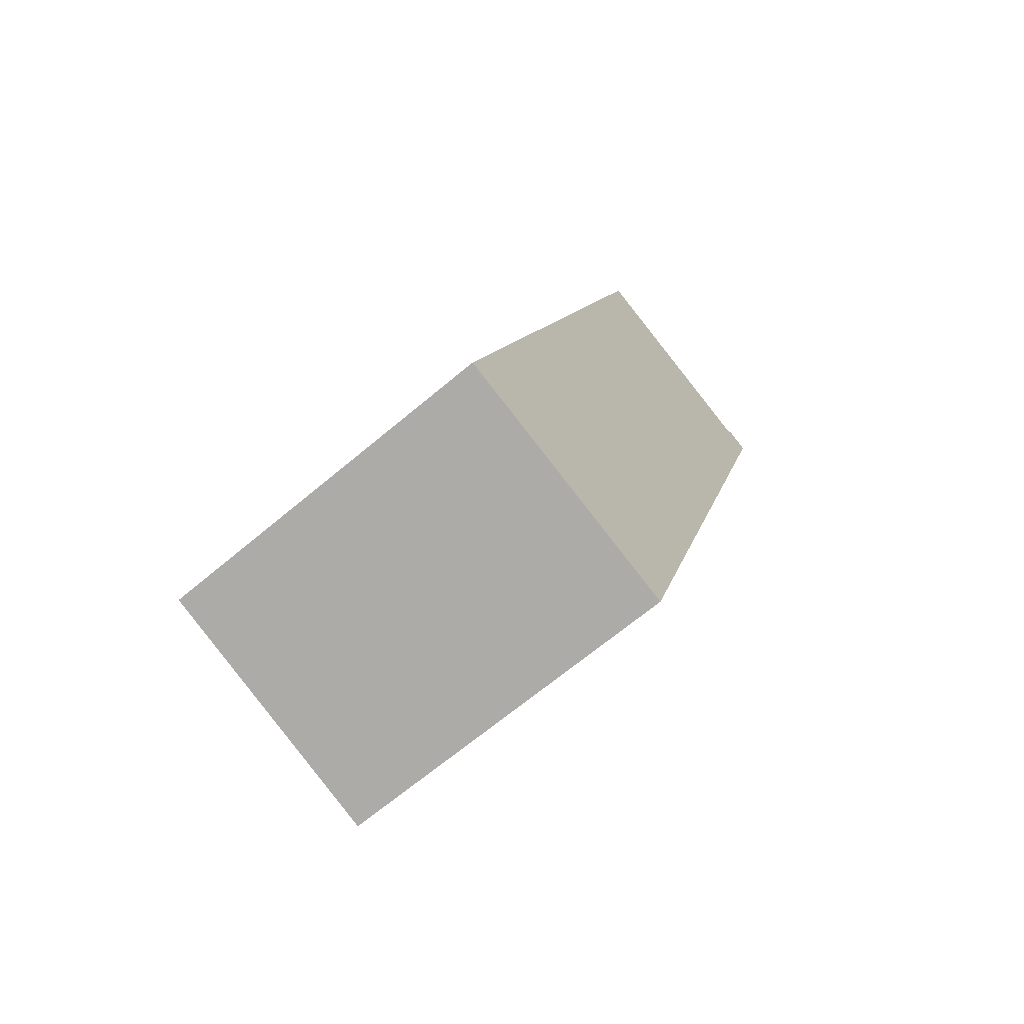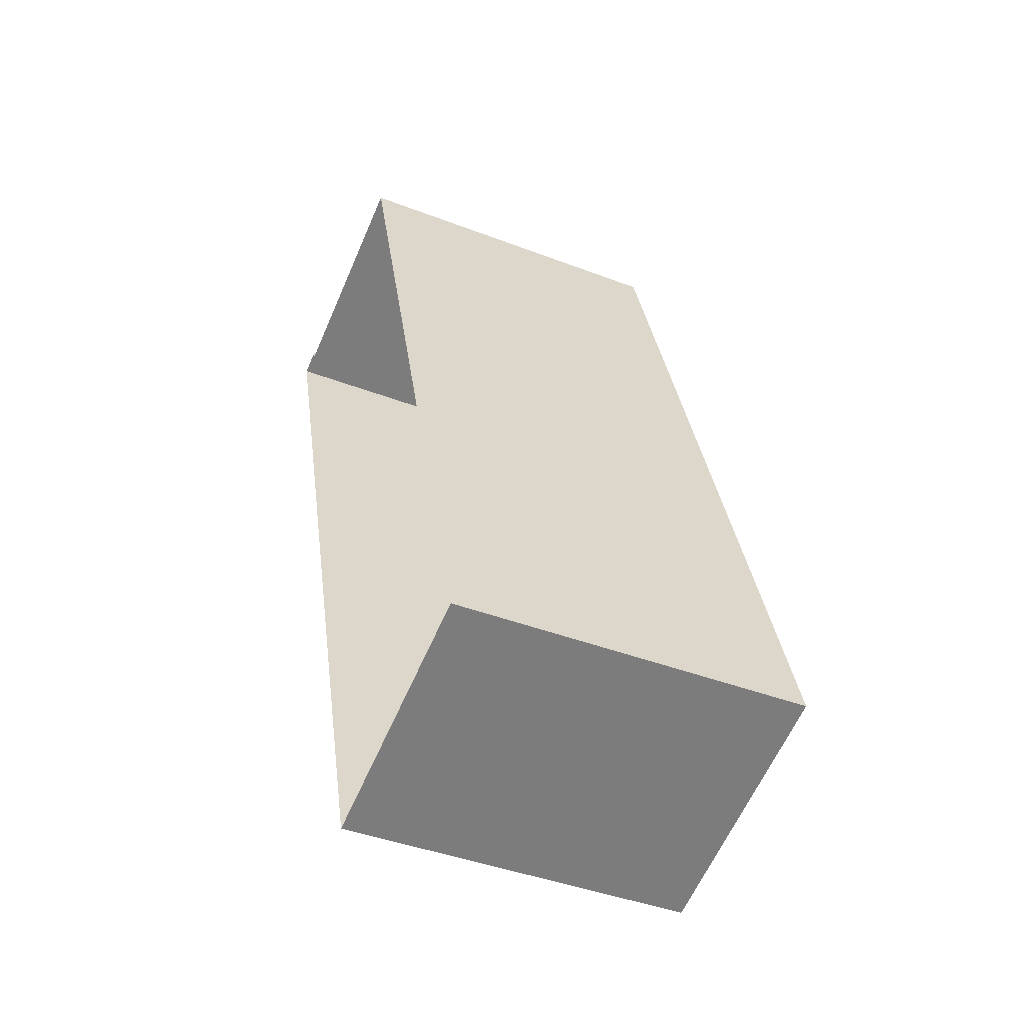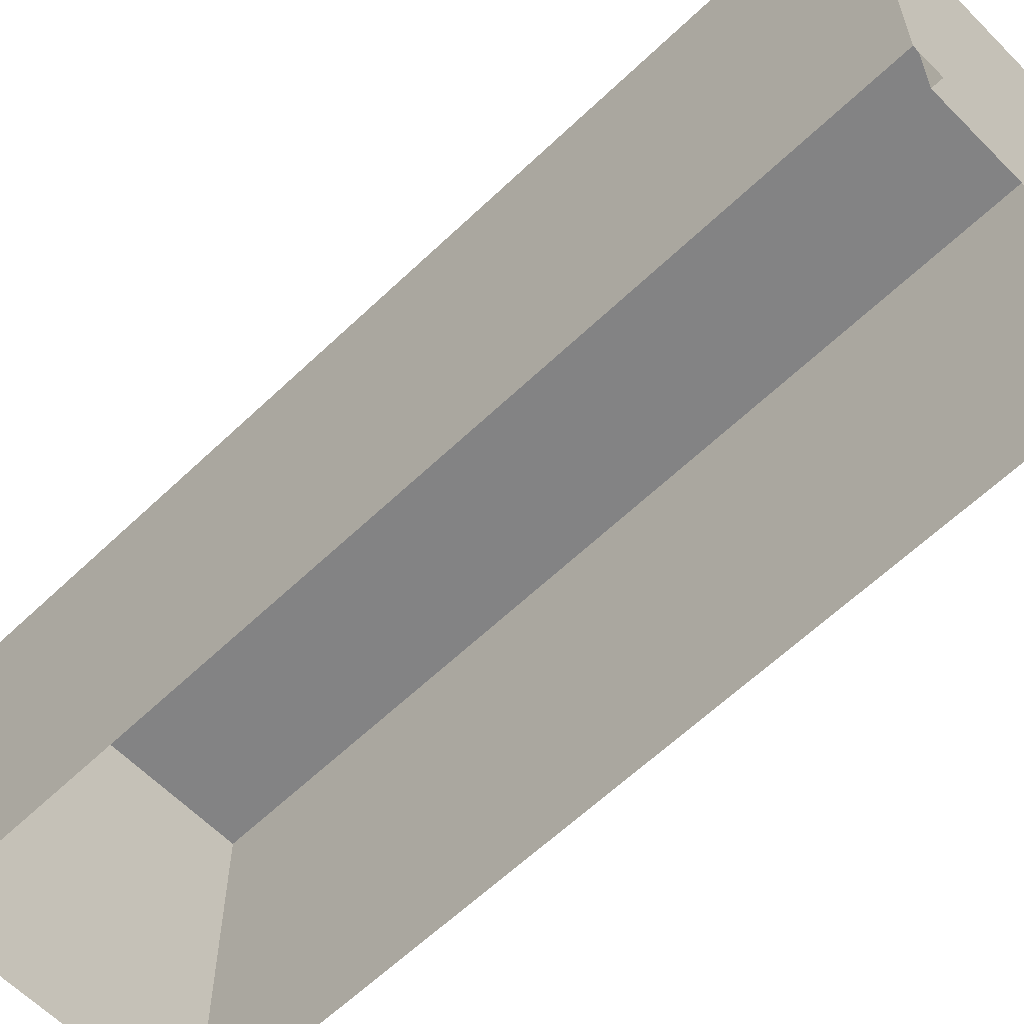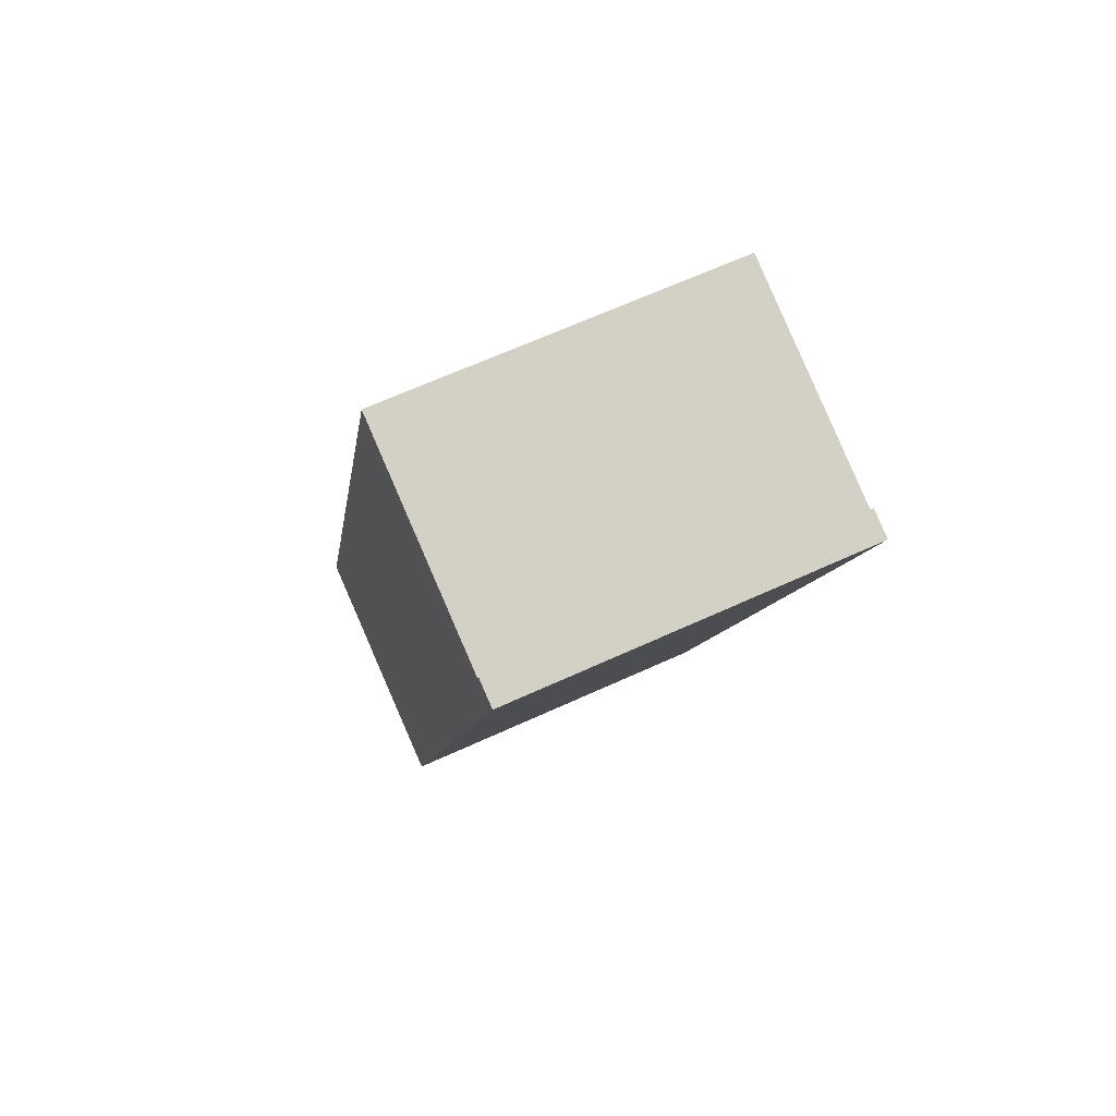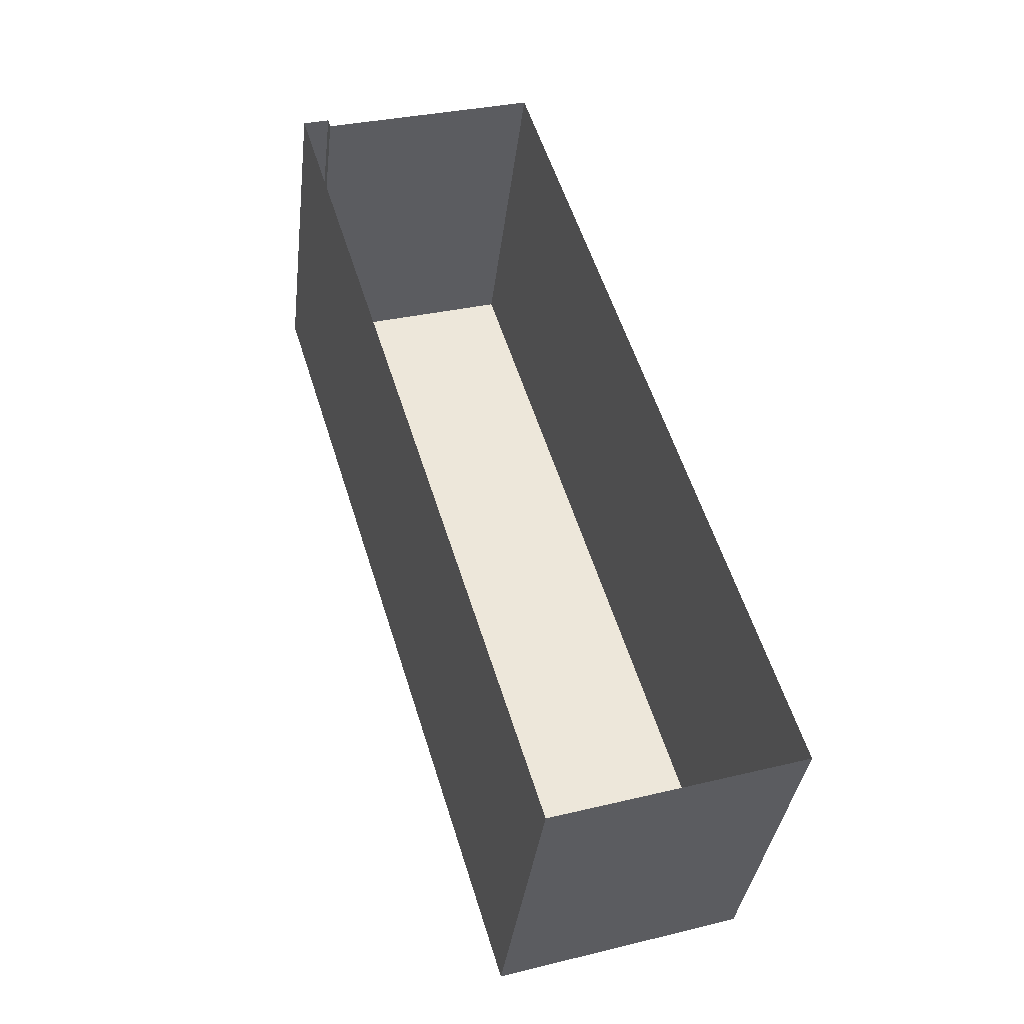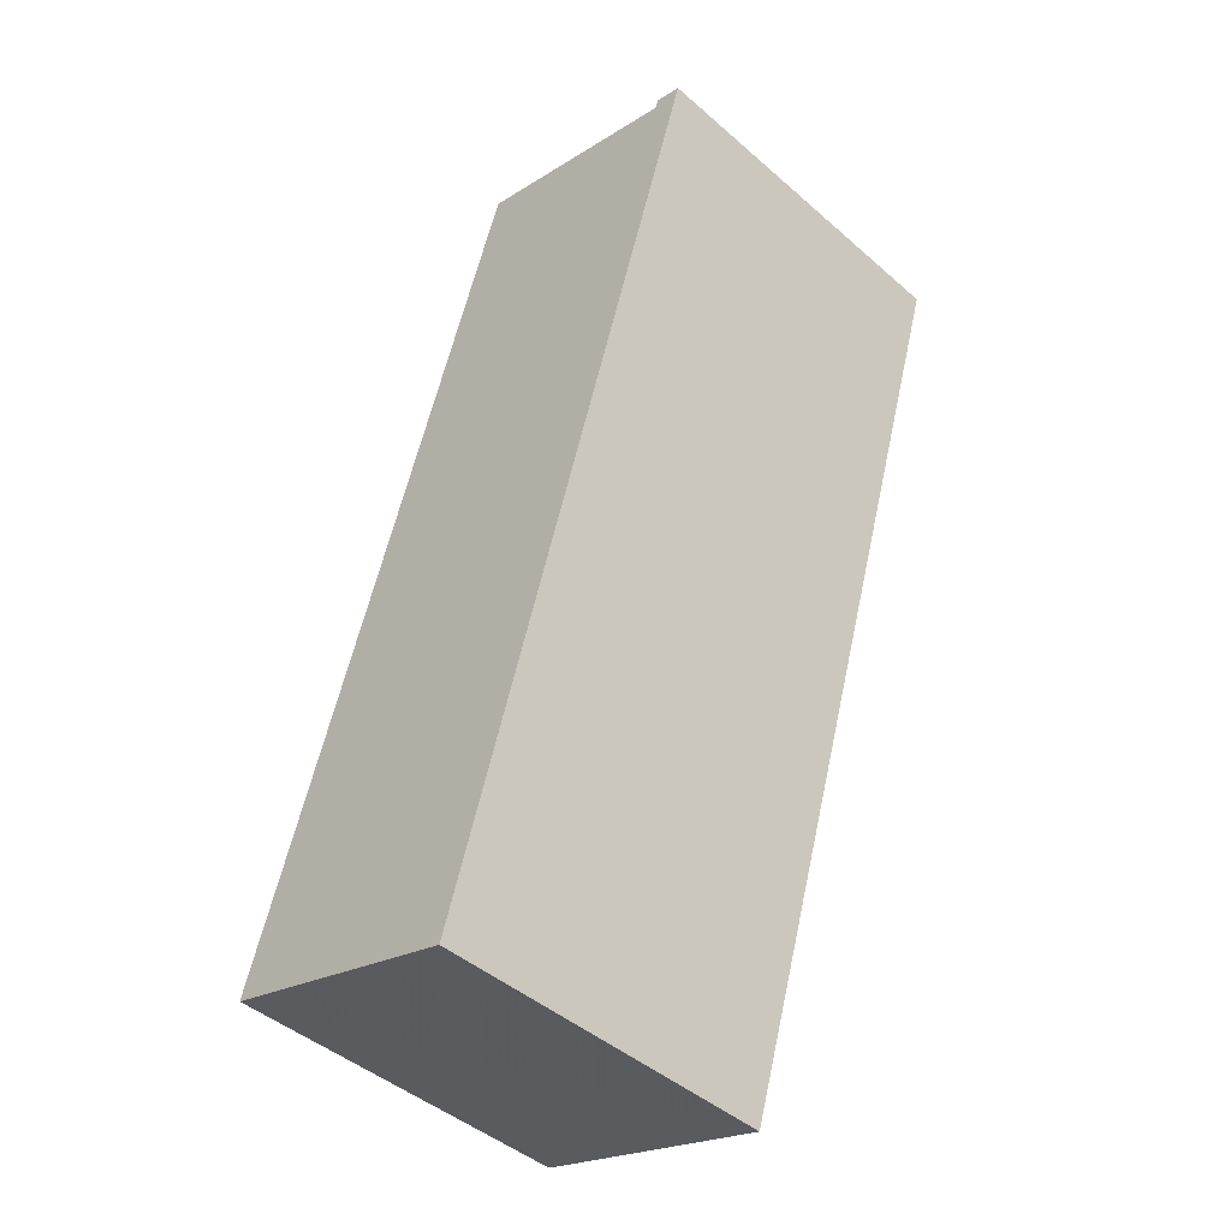
<metadata>
{"format":"obj","ext":"obj","renderer":"f3d","projection":"perspective","resolution":1024,"background":"white","views":[{"elev":-66.3,"azim":-49.7,"up":"+Y"},{"elev":-42.6,"azim":-114.5,"up":"+Y"},{"elev":-61.2,"azim":117.0,"up":"+Z"},{"elev":65.9,"azim":65.3,"up":"+Y"},{"elev":-36.4,"azim":173.2,"up":"+Y"},{"elev":-45.4,"azim":45.0,"up":"+Y"}]}
</metadata>
<code>
v -5704 -3.494e+04 3.49
v -5702 -3.494e+04 3.49
v -5704 -3.494e+04 3.49
v -5715 -3.494e+04 3.489
v -5727 -3.498e+04 3.485
v -5715 -3.499e+04 3.487
v -5704 -3.494e+04 20.47
v -5704 -3.494e+04 20.47
v -5702 -3.494e+04 20.47
v -5715 -3.499e+04 20.47
v -5727 -3.498e+04 20.47
v -5715 -3.494e+04 20.47
f 1 2 3
f 4 3 5
f 5 3 6
f 3 2 6
f 7 8 9
f 9 8 10
f 10 8 11
f 8 12 11
f 7 2 1
f 7 9 2
f 10 6 2
f 9 10 2
f 11 5 6
f 10 11 6
f 11 4 5
f 11 12 4
f 12 3 4
f 12 8 3
f 8 1 3
f 8 7 1

</code>
